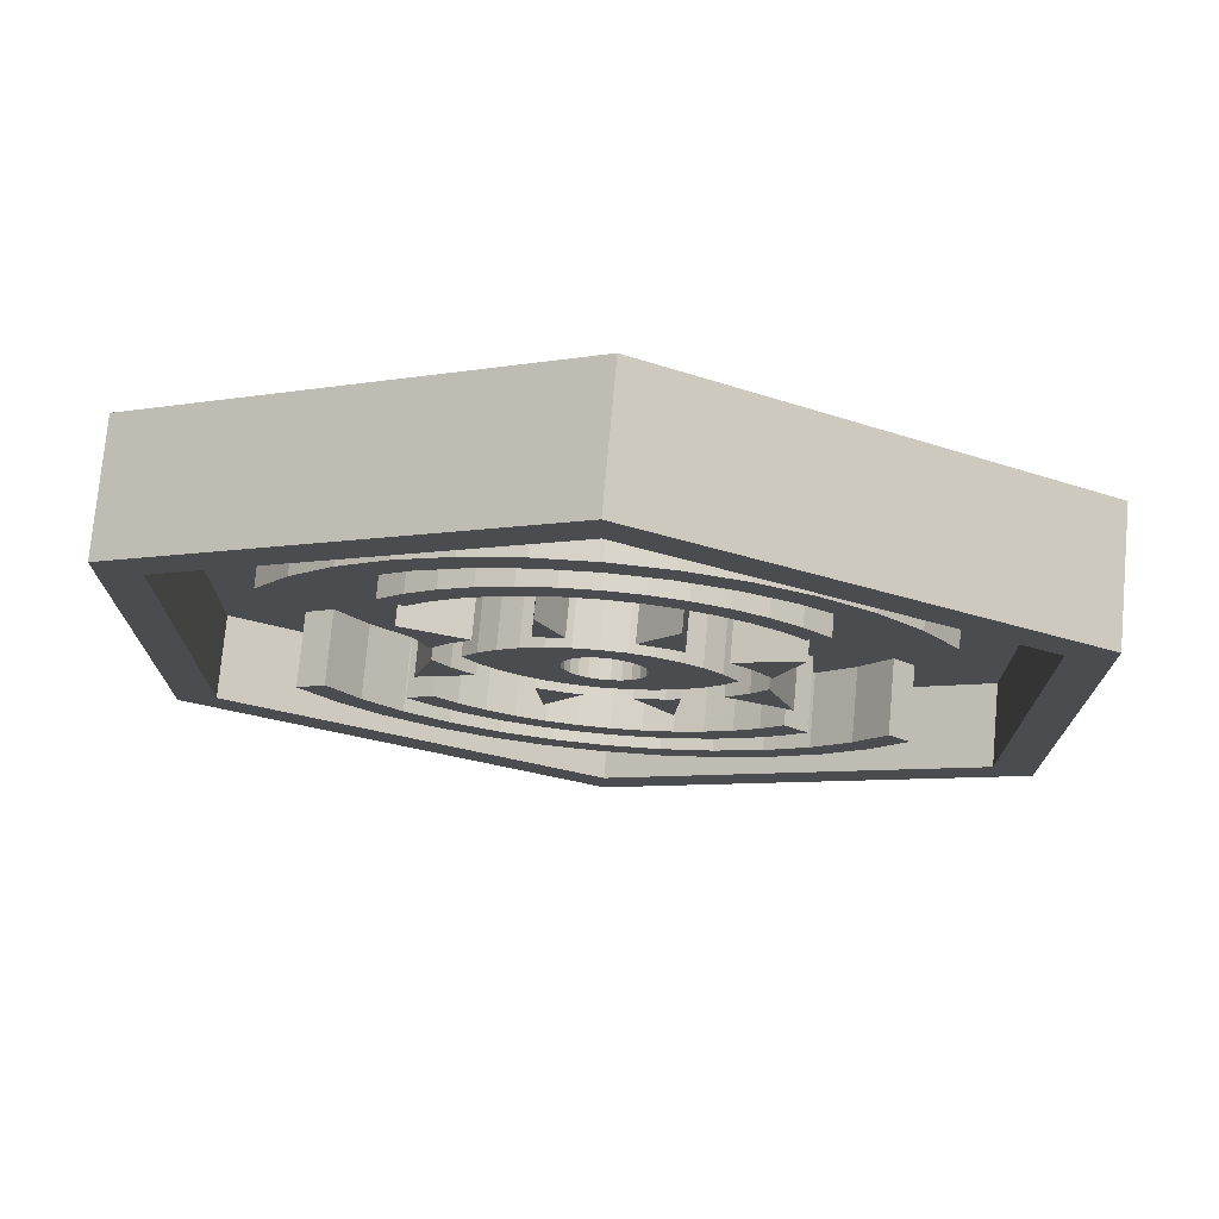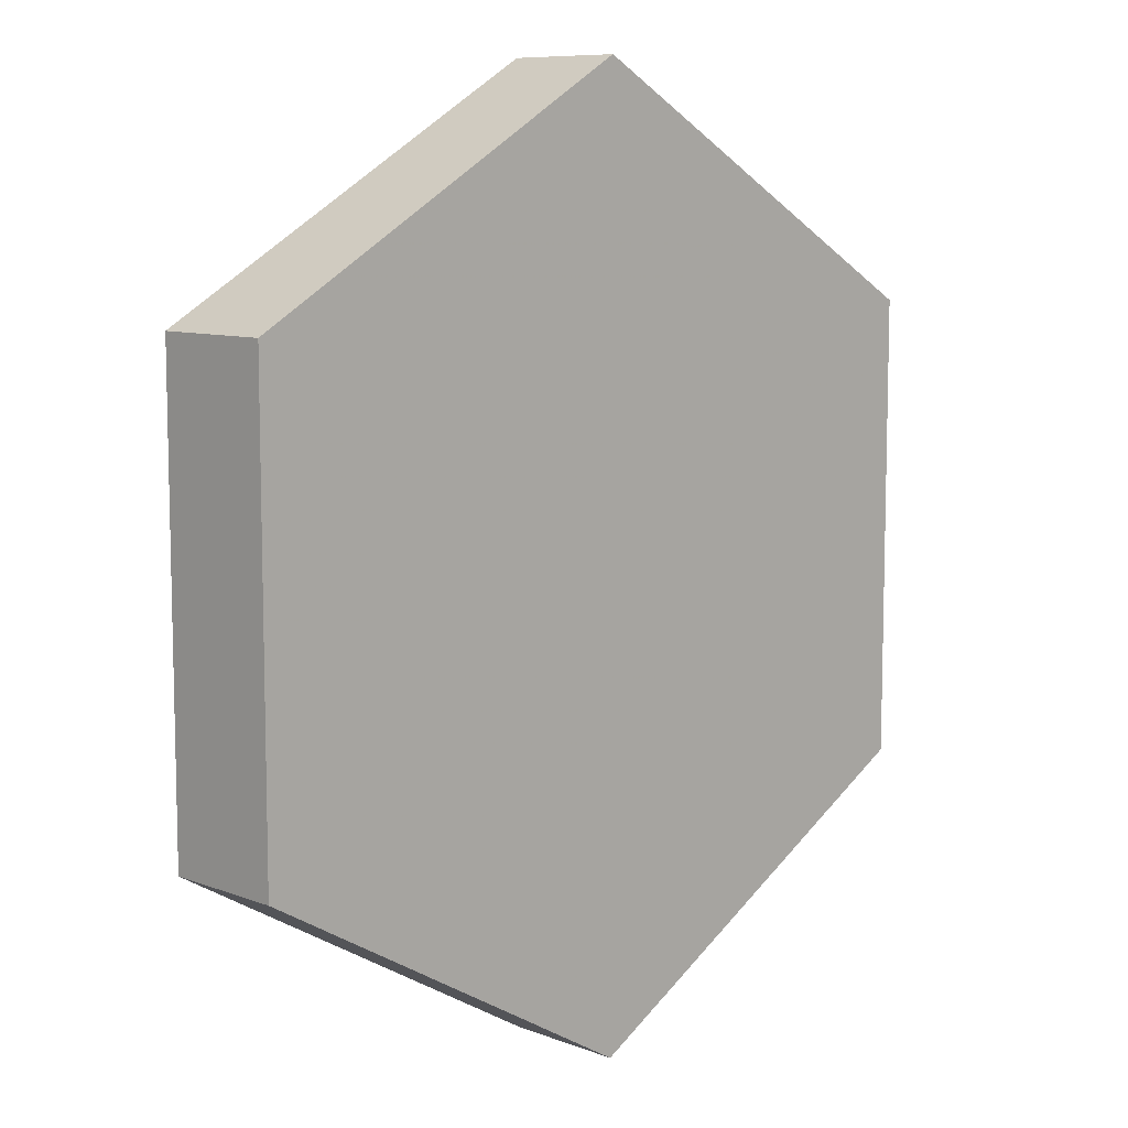
<metadata>
{"format":"obj","ext":"obj","renderer":"f3d","projection":"perspective","resolution":1024,"background":"white","views":[{"elev":74.8,"azim":5.2,"up":"+Y"},{"elev":8.9,"azim":135.2,"up":"+Y"}]}
</metadata>
<code>
v 31.64 11.81 0.72
v 31.69 11.85 0.02
v 31.64 11.81 0.02
v 31.69 11.85 0.72
v 31.74 11.89 0.02
v 31.74 11.89 0.72
v 31.31 12.07 0.02
v 31.31 12.01 0.72
v 31.31 12.01 0.02
v 31.31 12.07 0.72
v 31.77 11.94 0.72
v 31.77 11.94 0.02
v 31.78 12 0.72
v 31.78 12 0.02
v 31.78 12.07 0.72
v 31.78 12.07 0.02
v 31.32 12.13 0.02
v 31.32 12.13 0.72
v 31.32 11.95 0.72
v 31.32 11.95 0.02
v 31.77 12.13 0.72
v 31.77 12.13 0.02
v 31.74 12.18 0.72
v 31.74 12.18 0.02
v 31.35 11.89 0.72
v 31.35 11.89 0.02
v 31.69 12.23 0.72
v 31.69 12.23 0.02
v 31.64 12.26 0.02
v 31.64 12.26 0.72
v 31.58 12.27 0.02
v 31.58 12.27 0.72
v 31.51 12.27 0.02
v 31.51 12.27 0.72
v 31.45 12.26 0.02
v 31.45 12.26 0.72
v 31.4 12.23 0.02
v 31.4 12.23 0.72
v 31.36 12.18 0.02
v 31.36 12.18 0.72
v 32.71 10.96 0.72
v 32.55 10.81 0.27
v 32.71 10.96 0.27
v 32.55 10.81 0.72
v 32.38 10.68 0.27
v 32.38 10.68 0.72
v 31.16 11.46 0.72
v 31.19 11.07 0.27
v 31.19 11.07 0.72
v 31.16 11.46 0.27
v 32.19 10.58 0.27
v 32.19 10.58 0.72
v 31.98 10.51 0.27
v 31.98 10.51 0.72
v 31.34 12.63 0.72
v 31.17 12.58 0.27
v 31.34 12.63 0.27
v 31.17 12.58 0.72
v 31.77 10.46 0.27
v 31.77 10.46 0.72
v 31.56 10.45 0.27
v 31.56 10.45 0.72
v 31.7 11.41 0.72
v 31.94 11.1 0.27
v 31.94 11.1 0.72
v 31.7 11.41 0.27
v 31.19 12.94 0.72
v 31.19 12.94 0.27
v 32.2 11.64 0.72
v 32.34 11.77 0.27
v 32.2 11.64 0.27
v 32.34 11.77 0.72
v 32.44 11.91 0.72
v 32.44 11.91 0.27
v 31.34 10.46 0.27
v 31.34 10.46 0.72
v 31.34 11.41 0.27
v 31.34 11.41 0.72
v 32.59 11.47 0.72
v 32.59 11.47 0.27
v 31.88 11.46 0.27
v 31.88 11.46 0.72
v 31.97 11.5 0.27
v 31.97 11.5 0.72
v 31.43 11.41 0.27
v 31.43 11.41 0.72
v 30.6 11.91 0.72
v 30.48 11.47 0.27
v 30.48 11.47 0.72
v 30.6 11.91 0.27
v 31.13 10.5 0.27
v 31.13 10.5 0.72
v 30.93 10.57 0.27
v 30.93 10.57 0.72
v 30.74 10.67 0.27
v 30.74 10.67 0.72
v 30.56 10.79 0.27
v 30.56 10.79 0.72
v 30.4 10.94 0.27
v 30.4 10.94 0.72
v 30.56 11.04 0.27
v 30.56 11.04 0.72
v 30.7 10.92 0.27
v 30.7 10.92 0.72
v 30.85 10.81 0.27
v 30.85 10.81 0.72
v 31.02 10.72 0.27
v 31.02 10.72 0.72
v 31.2 10.66 0.27
v 31.2 10.66 0.72
v 31.39 10.63 0.27
v 31.39 10.63 0.72
v 31.57 10.62 0.27
v 31.57 10.62 0.72
v 31.76 10.63 0.27
v 31.76 10.63 0.72
v 31.94 10.68 0.27
v 31.94 10.68 0.72
v 32.12 10.75 0.27
v 32.12 10.75 0.72
v 32.28 10.84 0.27
v 32.28 10.84 0.72
v 32.43 10.95 0.27
v 32.43 10.95 0.72
v 32.57 11.09 0.72
v 32.57 11.09 0.27
v 30.7 11.77 0.72
v 30.7 11.77 0.27
v 30.84 11.64 0.27
v 30.84 11.64 0.72
v 30.85 12.41 0.72
v 30.71 12.29 0.27
v 30.85 12.41 0.27
v 30.71 12.29 0.72
v 30.61 12.16 0.72
v 30.61 12.16 0.27
v 30.46 12.56 0.72
v 30.46 12.56 0.27
v 32.34 12.29 0.72
v 32.44 12.16 0.27
v 32.44 12.16 0.72
v 32.34 12.29 0.27
v 32.2 12.41 0.27
v 32.2 12.41 0.72
v 32.6 12.58 0.27
v 32.6 12.58 0.72
v 31.97 12.55 0.72
v 31.88 12.58 0.27
v 31.97 12.55 0.27
v 31.88 12.58 0.72
v 31.71 12.63 0.27
v 31.71 12.63 0.72
v 31.94 12.93 0.72
v 31.94 12.93 0.27
v 30.55 13.22 0.72
v 30.4 13.06 0.27
v 30.4 13.06 0.72
v 30.55 13.22 0.27
v 30.72 13.35 0.27
v 30.72 13.35 0.72
v 30.91 13.45 0.27
v 30.91 13.45 0.72
v 31.11 13.53 0.27
v 31.11 13.53 0.72
v 31.32 13.58 0.27
v 31.32 13.58 0.72
v 31.53 13.6 0.27
v 31.53 13.6 0.72
v 31.75 13.58 0.27
v 31.75 13.58 0.72
v 31.96 13.54 0.27
v 31.96 13.54 0.72
v 32.16 13.47 0.27
v 32.16 13.47 0.72
v 32.35 13.37 0.27
v 32.35 13.37 0.72
v 32.53 13.24 0.27
v 32.53 13.24 0.72
v 32.68 13.09 0.27
v 32.68 13.09 0.72
v 32.56 13.01 0.27
v 32.56 13.01 0.72
v 32.42 13.13 0.27
v 32.42 13.13 0.72
v 32.26 13.24 0.27
v 32.26 13.24 0.72
v 32.09 13.33 0.27
v 32.09 13.33 0.72
v 31.91 13.39 0.27
v 31.91 13.39 0.72
v 31.73 13.42 0.27
v 31.73 13.42 0.72
v 31.54 13.43 0.27
v 31.54 13.43 0.72
v 31.35 13.42 0.27
v 31.35 13.42 0.72
v 31.17 13.38 0.27
v 31.17 13.38 0.72
v 30.99 13.31 0.27
v 30.99 13.31 0.72
v 30.82 13.22 0.27
v 30.82 13.22 0.72
v 30.67 13.11 0.27
v 30.67 13.11 0.72
v 30.54 12.98 0.27
v 30.54 12.98 0.72
v 32.74 13.48 0.72
v 32.97 13.25 0.27
v 32.97 13.25 0.72
v 32.74 13.48 0.27
v 32.48 13.66 0.27
v 32.48 13.66 0.72
v 29.99 13.35 0.72
v 29.78 13.06 0.27
v 29.78 13.06 0.72
v 29.99 13.35 0.27
v 30.77 12.03 0.27
v 30.86 12.15 0.27
v 30.86 11.91 0.27
v 30.97 11.81 0.27
v 31.09 11.72 0.27
v 31.52 11.61 0.27
v 31.67 11.62 0.27
v 32.07 11.81 0.27
v 32.18 11.91 0.27
v 29.28 10.72 0.27
v 29.77 10.96 0.27
v 29.28 13.33 0.27
v 29.97 10.67 0.27
v 30.23 10.43 0.27
v 31.54 9.411 0.27
v 30.52 10.23 0.27
v 30.84 10.09 0.27
v 31.18 9.997 0.27
v 31.53 9.967 0.27
v 31.88 9.997 0.27
v 32.22 10.09 0.27
v 33.8 10.72 0.27
v 32.54 10.23 0.27
v 32.83 10.43 0.27
v 33.08 10.67 0.27
v 33.29 10.96 0.27
v 33.32 13.09 0.27
v 30.24 13.6 0.27
v 31.54 14.63 0.27
v 30.53 13.81 0.27
v 30.85 13.96 0.27
v 31.19 14.05 0.27
v 31.54 14.09 0.27
v 31.9 14.06 0.27
v 32.24 13.97 0.27
v 33.8 13.33 0.27
v 32.56 13.82 0.27
v 32.85 13.62 0.27
v 33.11 13.38 0.27
v 29.94 11.07 0.27
v 29.96 12.96 0.27
v 30.13 10.81 0.27
v 30.14 13.23 0.27
v 30.36 10.58 0.27
v 30.36 13.46 0.27
v 30.62 10.39 0.27
v 30.92 10.26 0.27
v 31.23 10.17 0.27
v 31.55 10.14 0.27
v 31.88 10.17 0.27
v 32.19 10.26 0.27
v 32.48 10.39 0.27
v 32.75 10.58 0.27
v 32.98 10.81 0.27
v 33.15 12.98 0.27
v 33.16 11.08 0.27
v 30.62 13.65 0.27
v 30.91 13.79 0.27
v 31.23 13.88 0.27
v 31.55 13.91 0.27
v 31.87 13.88 0.27
v 32.18 13.8 0.27
v 31.23 12.39 0.27
v 31.09 12.33 0.27
v 31.37 12.43 0.27
v 31.52 12.44 0.27
v 31.67 12.43 0.27
v 32.07 12.25 0.27
v 32.18 12.15 0.27
v 32.26 12.03 0.27
v 31.81 12.39 0.27
v 31.94 12.33 0.27
v 31.81 11.66 0.27
v 31.95 11.72 0.27
v 31.23 11.66 0.27
v 31.37 11.62 0.27
v 30.97 12.25 0.27
v 30.24 13.6 0.72
v 32.18 13.8 0.72
v 31.87 13.88 0.72
v 31.23 13.88 0.72
v 30.91 13.79 0.72
v 30.14 13.23 0.72
v 30.36 13.46 0.72
v 31.55 13.91 0.72
v 30.62 13.65 0.72
v 29.96 12.96 0.72
v 31.4 11.85 0.02
v 31.45 11.82 0.02
v 31.51 11.8 0.02
v 31.58 11.8 0.02
v 30.53 13.81 0.72
v 30.85 13.96 0.72
v 31.19 14.05 0.72
v 31.54 14.09 0.72
v 31.9 14.06 0.72
v 32.24 13.97 0.72
v 32.56 13.82 0.72
v 32.85 13.62 0.72
v 33.11 13.38 0.72
v 33.32 13.09 0.72
v 33.15 12.98 0.72
v 29.03 13.47 0.77
v 31.54 14.92 0
v 29.03 13.47 0
v 31.54 14.92 0.77
v 31.54 9.122 0.77
v 29.03 10.57 0
v 31.54 9.122 0
v 29.03 10.57 0.77
v 34.05 10.57 0.77
v 34.05 10.57 0
v 34.05 13.47 0
v 34.05 13.47 0.77
v 31.58 11.8 0.72
v 31.09 11.72 0.72
v 30.97 11.81 0.72
v 31.95 11.72 0.72
v 31.81 11.66 0.72
v 30.86 11.91 0.72
v 31.52 11.61 0.72
v 31.37 11.62 0.72
v 29.28 10.72 0.77
v 29.28 13.33 0.77
v 31.54 9.411 0.77
v 33.08 10.67 0.72
v 32.83 10.43 0.72
v 31.67 11.62 0.72
v 30.77 12.03 0.72
v 31.4 11.85 0.72
v 31.45 11.82 0.72
v 32.18 11.91 0.72
v 32.07 11.81 0.72
v 33.8 10.72 0.77
v 33.8 13.33 0.77
v 31.54 14.63 0.77
v 31.23 11.66 0.72
v 32.54 10.23 0.72
v 30.86 12.15 0.72
v 30.97 12.25 0.72
v 32.22 10.09 0.72
v 31.51 11.8 0.72
v 31.88 9.997 0.72
v 31.53 9.967 0.72
v 31.18 9.997 0.72
v 31.09 12.33 0.72
v 31.23 12.39 0.72
v 31.37 12.43 0.72
v 31.52 12.44 0.72
v 31.67 12.43 0.72
v 31.81 12.39 0.72
v 31.94 12.33 0.72
v 30.84 10.09 0.72
v 32.07 12.25 0.72
v 30.52 10.23 0.72
v 30.23 10.43 0.72
v 32.18 12.15 0.72
v 29.97 10.67 0.72
v 29.77 10.96 0.72
v 29.94 11.07 0.72
v 30.13 10.81 0.72
v 30.36 10.58 0.72
v 30.62 10.39 0.72
v 30.92 10.26 0.72
v 31.23 10.17 0.72
v 31.55 10.14 0.72
v 31.88 10.17 0.72
v 32.19 10.26 0.72
v 32.48 10.39 0.72
v 32.75 10.58 0.72
v 32.26 12.03 0.72
v 32.98 10.81 0.72
v 33.16 11.08 0.72
v 33.29 10.96 0.72
f 1 2 3
f 2 1 4
f 4 5 2
f 5 4 6
f 7 8 9
f 8 7 10
f 11 5 6
f 5 11 12
f 13 12 11
f 12 13 14
f 15 14 13
f 14 15 16
f 17 10 7
f 10 17 18
f 9 19 20
f 19 9 8
f 21 16 15
f 16 21 22
f 23 22 21
f 22 23 24
f 20 25 26
f 25 20 19
f 27 24 23
f 24 27 28
f 27 29 28
f 29 27 30
f 30 31 29
f 31 30 32
f 32 33 31
f 33 32 34
f 34 35 33
f 35 34 36
f 36 37 35
f 37 36 38
f 38 39 37
f 39 38 40
f 39 18 17
f 18 39 40
f 41 42 43
f 42 41 44
f 44 45 42
f 45 44 46
f 47 48 49
f 48 47 50
f 46 51 45
f 51 46 52
f 52 53 51
f 53 52 54
f 55 56 57
f 56 55 58
f 54 59 53
f 59 54 60
f 60 61 59
f 61 60 62
f 63 64 65
f 64 63 66
f 67 56 58
f 56 67 68
f 69 70 71
f 70 69 72
f 73 70 72
f 70 73 74
f 62 75 61
f 75 62 76
f 47 77 50
f 77 47 78
f 68 55 57
f 55 68 67
f 74 79 80
f 79 74 73
f 63 81 66
f 81 63 82
f 82 83 81
f 83 82 84
f 83 65 64
f 65 83 84
f 79 71 80
f 71 79 69
f 78 85 77
f 85 78 86
f 85 49 48
f 49 85 86
f 87 88 89
f 88 87 90
f 76 91 75
f 91 76 92
f 92 93 91
f 93 92 94
f 94 95 93
f 95 94 96
f 96 97 95
f 97 96 98
f 98 99 97
f 99 98 100
f 100 101 99
f 101 100 102
f 102 103 101
f 103 102 104
f 104 105 103
f 105 104 106
f 106 107 105
f 107 106 108
f 108 109 107
f 109 108 110
f 110 111 109
f 111 110 112
f 112 113 111
f 113 112 114
f 114 115 113
f 115 114 116
f 116 117 115
f 117 116 118
f 118 119 117
f 119 118 120
f 120 121 119
f 121 120 122
f 122 123 121
f 123 122 124
f 125 123 124
f 123 125 126
f 125 43 126
f 43 125 41
f 90 127 128
f 127 90 87
f 127 129 128
f 129 127 130
f 130 88 129
f 88 130 89
f 49 78 47
f 78 49 86
f 131 132 133
f 132 131 134
f 132 135 136
f 135 132 134
f 137 136 135
f 136 137 138
f 139 140 141
f 140 139 142
f 139 143 142
f 143 139 144
f 144 145 143
f 145 144 146
f 65 82 63
f 82 65 84
f 137 133 138
f 133 137 131
f 79 72 69
f 72 79 73
f 147 148 149
f 148 147 150
f 150 151 148
f 151 150 152
f 153 151 152
f 151 153 154
f 145 141 140
f 141 145 146
f 155 156 157
f 156 155 158
f 155 159 158
f 159 155 160
f 160 161 159
f 161 160 162
f 162 163 161
f 163 162 164
f 164 165 163
f 165 164 166
f 166 167 165
f 167 166 168
f 168 169 167
f 169 168 170
f 170 171 169
f 171 170 172
f 172 173 171
f 173 172 174
f 174 175 173
f 175 174 176
f 176 177 175
f 177 176 178
f 178 179 177
f 179 178 180
f 180 181 179
f 181 180 182
f 182 183 181
f 183 182 184
f 184 185 183
f 185 184 186
f 98 102 100
f 102 98 96
f 102 96 104
f 104 96 106
f 106 96 94
f 106 94 108
f 108 94 92
f 108 92 110
f 110 92 76
f 110 76 112
f 112 76 62
f 112 62 114
f 114 62 60
f 114 60 116
f 116 60 118
f 118 60 54
f 118 54 120
f 120 54 52
f 120 52 122
f 122 52 46
f 122 46 124
f 124 46 44
f 124 44 125
f 125 44 41
f 186 187 185
f 187 186 188
f 154 147 149
f 147 154 153
f 137 134 131
f 134 137 135
f 188 189 187
f 189 188 190
f 55 67 58
f 89 127 87
f 127 89 130
f 190 191 189
f 191 190 192
f 192 193 191
f 193 192 194
f 150 153 152
f 153 150 147
f 194 195 193
f 195 194 196
f 196 197 195
f 197 196 198
f 198 199 197
f 199 198 200
f 200 201 199
f 201 200 202
f 202 203 201
f 203 202 204
f 139 146 144
f 146 139 141
f 204 205 203
f 205 204 206
f 206 156 205
f 156 206 157
f 206 155 157
f 155 206 204
f 155 204 160
f 160 204 202
f 160 202 162
f 162 202 200
f 162 200 164
f 164 200 198
f 164 198 166
f 166 198 196
f 166 196 168
f 168 196 194
f 168 194 170
f 170 194 192
f 170 192 190
f 170 190 172
f 172 190 188
f 172 188 174
f 174 188 186
f 174 186 176
f 176 186 184
f 176 184 178
f 178 184 182
f 178 182 180
f 207 208 209
f 208 207 210
f 207 211 210
f 211 207 212
f 213 214 215
f 214 213 216
f 99 88 156
f 88 99 101
f 156 88 138
f 88 101 129
f 129 101 103
f 129 103 105
f 217 133 132
f 133 217 218
f 88 136 138
f 136 88 90
f 136 90 128
f 136 128 132
f 132 128 129
f 132 129 217
f 217 129 219
f 219 129 105
f 219 105 107
f 219 107 220
f 220 107 221
f 221 107 109
f 221 109 50
f 50 109 48
f 48 109 85
f 85 109 111
f 85 111 113
f 85 113 222
f 222 113 223
f 223 113 115
f 223 115 66
f 66 115 64
f 64 115 117
f 64 117 83
f 83 117 119
f 83 119 224
f 224 119 225
f 225 119 121
f 225 121 71
f 71 121 80
f 80 121 123
f 80 123 126
f 80 126 43
f 80 43 145
f 145 43 179
f 226 227 228
f 227 226 229
f 229 226 230
f 230 226 231
f 230 231 232
f 232 231 233
f 233 231 234
f 234 231 235
f 235 231 236
f 236 231 237
f 237 231 238
f 237 238 239
f 239 238 240
f 240 238 241
f 241 238 242
f 242 238 243
f 228 244 245
f 244 228 216
f 216 228 214
f 214 228 227
f 245 244 246
f 245 246 247
f 245 247 248
f 245 248 249
f 245 249 250
f 245 250 251
f 245 251 252
f 252 251 253
f 252 253 254
f 252 254 255
f 252 255 243
f 252 243 238
f 256 214 227
f 214 256 257
f 257 256 258
f 257 258 259
f 259 258 260
f 259 260 261
f 261 260 99
f 99 260 262
f 99 262 97
f 97 262 95
f 95 262 263
f 95 263 93
f 93 263 264
f 93 264 91
f 91 264 75
f 75 264 265
f 75 265 61
f 61 265 266
f 61 266 59
f 59 266 53
f 53 266 267
f 53 267 51
f 51 267 45
f 45 267 268
f 45 268 42
f 42 268 269
f 42 269 43
f 43 269 210
f 210 269 208
f 208 269 270
f 208 270 271
f 271 270 272
f 271 272 243
f 243 272 242
f 261 156 273
f 156 261 99
f 273 156 158
f 273 158 159
f 273 159 274
f 274 159 161
f 274 161 163
f 274 163 275
f 275 163 165
f 275 165 276
f 276 165 167
f 276 167 169
f 276 169 277
f 277 169 171
f 277 171 278
f 278 171 173
f 278 173 175
f 278 175 211
f 211 175 177
f 211 177 210
f 210 177 179
f 210 179 43
f 279 56 280
f 56 279 57
f 57 279 281
f 57 281 195
f 195 281 193
f 193 281 282
f 193 282 283
f 193 283 191
f 191 283 151
f 191 151 154
f 191 154 189
f 189 154 187
f 187 154 149
f 187 149 284
f 187 284 285
f 187 285 185
f 185 285 143
f 185 143 145
f 185 145 183
f 183 145 181
f 181 145 179
f 71 286 225
f 286 71 70
f 286 70 142
f 142 70 140
f 140 70 74
f 140 74 80
f 140 80 145
f 286 143 285
f 143 286 142
f 287 151 283
f 151 287 148
f 148 287 288
f 148 288 149
f 149 288 284
f 66 289 223
f 289 66 81
f 289 81 290
f 290 81 83
f 290 83 224
f 50 291 221
f 291 50 77
f 291 77 292
f 292 77 85
f 292 85 222
f 138 205 156
f 205 138 133
f 205 133 203
f 203 133 201
f 201 133 199
f 199 133 218
f 199 218 293
f 199 293 280
f 199 280 197
f 197 280 56
f 197 56 68
f 197 68 195
f 195 68 57
f 294 216 213
f 216 294 244
f 295 277 278
f 277 295 296
f 297 274 275
f 274 297 298
f 261 299 259
f 299 261 300
f 301 275 276
f 275 301 297
f 298 273 274
f 273 298 302
f 303 214 257
f 214 303 215
f 259 303 257
f 303 259 299
f 212 278 211
f 278 212 295
f 20 7 9
f 7 20 17
f 17 20 26
f 17 26 39
f 39 26 304
f 39 304 37
f 37 304 305
f 37 305 35
f 35 305 306
f 35 306 33
f 33 306 307
f 33 307 31
f 31 307 3
f 31 3 29
f 29 3 2
f 29 2 28
f 28 2 5
f 28 5 24
f 24 5 12
f 24 12 22
f 22 12 14
f 22 14 16
f 294 246 244
f 246 294 308
f 308 247 246
f 247 308 309
f 309 248 247
f 248 309 310
f 310 249 248
f 249 310 311
f 311 250 249
f 250 311 312
f 312 251 250
f 251 312 313
f 313 253 251
f 253 313 314
f 314 254 253
f 254 314 315
f 315 255 254
f 255 315 316
f 255 317 243
f 317 255 316
f 317 271 243
f 271 317 318
f 209 271 318
f 271 209 208
f 303 213 215
f 213 303 299
f 213 299 294
f 294 299 300
f 294 300 308
f 308 300 302
f 308 302 309
f 309 302 298
f 309 298 310
f 310 298 297
f 310 297 311
f 311 297 301
f 311 301 312
f 312 301 296
f 312 296 295
f 312 295 313
f 313 295 212
f 313 212 314
f 314 212 207
f 314 207 315
f 315 207 209
f 315 209 316
f 316 209 318
f 316 318 317
f 296 276 277
f 276 296 301
f 302 261 273
f 261 302 300
f 319 320 321
f 320 319 322
f 323 324 325
f 324 323 326
f 327 325 328
f 325 327 323
f 322 329 320
f 329 322 330
f 329 327 328
f 327 329 330
f 319 324 326
f 324 319 321
f 331 3 307
f 3 331 1
f 332 220 221
f 220 332 333
f 334 289 290
f 289 334 335
f 333 219 220
f 219 333 336
f 337 292 222
f 292 337 338
f 228 339 226
f 339 228 340
f 339 231 226
f 231 339 341
f 342 240 241
f 240 342 343
f 344 222 223
f 222 344 337
f 345 219 336
f 219 345 217
f 346 305 304
f 305 346 347
f 348 224 225
f 224 348 349
f 341 238 231
f 238 341 350
f 351 238 350
f 238 351 252
f 351 245 252
f 245 351 352
f 335 223 289
f 223 335 344
f 353 221 291
f 221 353 332
f 349 290 224
f 290 349 334
f 343 239 240
f 239 343 354
f 355 217 345
f 217 355 218
f 355 293 218
f 293 355 356
f 354 237 239
f 237 354 357
f 358 307 306
f 307 358 331
f 357 236 237
f 236 357 359
f 359 235 236
f 235 359 360
f 360 234 235
f 234 360 361
f 352 228 245
f 228 352 340
f 356 280 293
f 280 356 362
f 362 279 280
f 279 362 363
f 320 324 321
f 324 320 325
f 325 320 329
f 325 329 328
f 363 281 279
f 281 363 364
f 364 282 281
f 282 364 365
f 365 283 282
f 283 365 366
f 366 287 283
f 287 366 367
f 367 288 287
f 288 367 368
f 361 233 234
f 233 361 369
f 368 284 288
f 284 368 370
f 369 232 233
f 232 369 371
f 371 230 232
f 230 371 372
f 370 285 284
f 285 370 373
f 372 229 230
f 229 372 374
f 375 229 374
f 229 375 227
f 326 339 319
f 339 326 323
f 339 323 341
f 341 323 327
f 341 327 350
f 350 327 351
f 319 340 322
f 340 319 339
f 322 340 352
f 322 352 351
f 322 351 330
f 330 351 327
f 338 291 292
f 291 338 353
f 375 256 227
f 256 375 376
f 256 377 258
f 377 256 376
f 377 260 258
f 260 377 378
f 378 262 260
f 262 378 379
f 379 263 262
f 263 379 380
f 380 264 263
f 264 380 381
f 381 265 264
f 265 381 382
f 382 266 265
f 266 382 383
f 383 267 266
f 267 383 384
f 384 268 267
f 268 384 385
f 385 269 268
f 269 385 386
f 286 348 225
f 348 286 387
f 388 269 386
f 269 388 270
f 285 387 286
f 387 285 373
f 389 270 388
f 270 389 272
f 389 242 272
f 242 389 390
f 336 355 345
f 355 336 333
f 355 333 356
f 356 333 332
f 356 332 362
f 362 332 353
f 362 353 363
f 363 353 338
f 363 338 8
f 8 338 19
f 19 338 25
f 25 338 346
f 346 338 337
f 346 337 347
f 347 337 358
f 358 337 331
f 331 337 344
f 331 344 1
f 1 344 4
f 4 344 335
f 4 335 6
f 6 335 11
f 11 335 13
f 13 335 15
f 15 335 367
f 367 335 368
f 368 335 334
f 368 334 370
f 370 334 349
f 370 349 373
f 373 349 348
f 373 348 387
f 363 10 364
f 10 363 8
f 364 10 18
f 364 18 40
f 364 40 38
f 364 38 365
f 365 38 36
f 365 36 34
f 365 34 32
f 365 32 366
f 366 32 30
f 366 30 27
f 366 27 367
f 367 27 23
f 367 23 21
f 367 21 15
f 347 306 305
f 306 347 358
f 242 342 241
f 342 242 390
f 374 376 375
f 376 374 377
f 377 374 372
f 377 372 378
f 378 372 371
f 378 371 379
f 379 371 369
f 379 369 380
f 380 369 361
f 380 361 381
f 381 361 360
f 381 360 382
f 382 360 359
f 382 359 383
f 383 359 384
f 384 359 357
f 384 357 385
f 385 357 354
f 385 354 386
f 386 354 343
f 386 343 388
f 388 343 342
f 388 342 389
f 389 342 390
f 26 346 304
f 346 26 25

</code>
